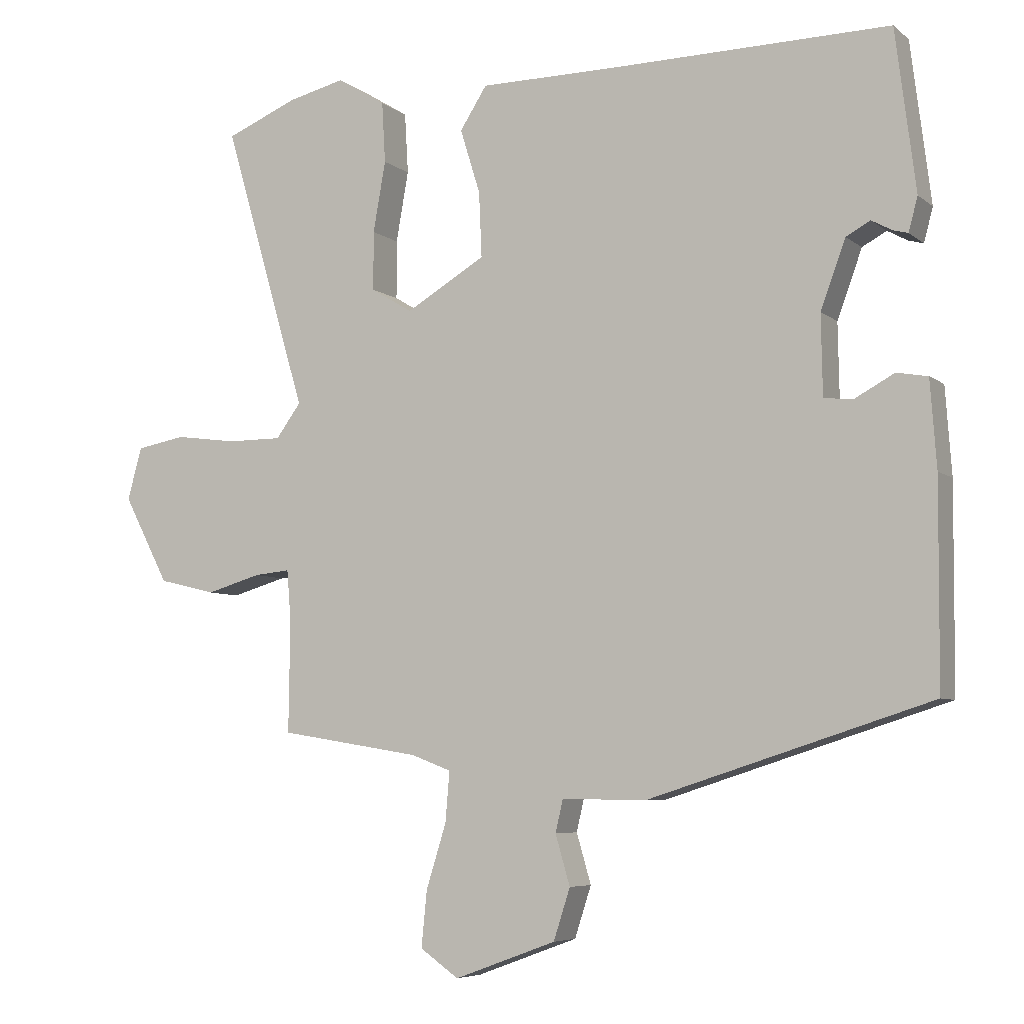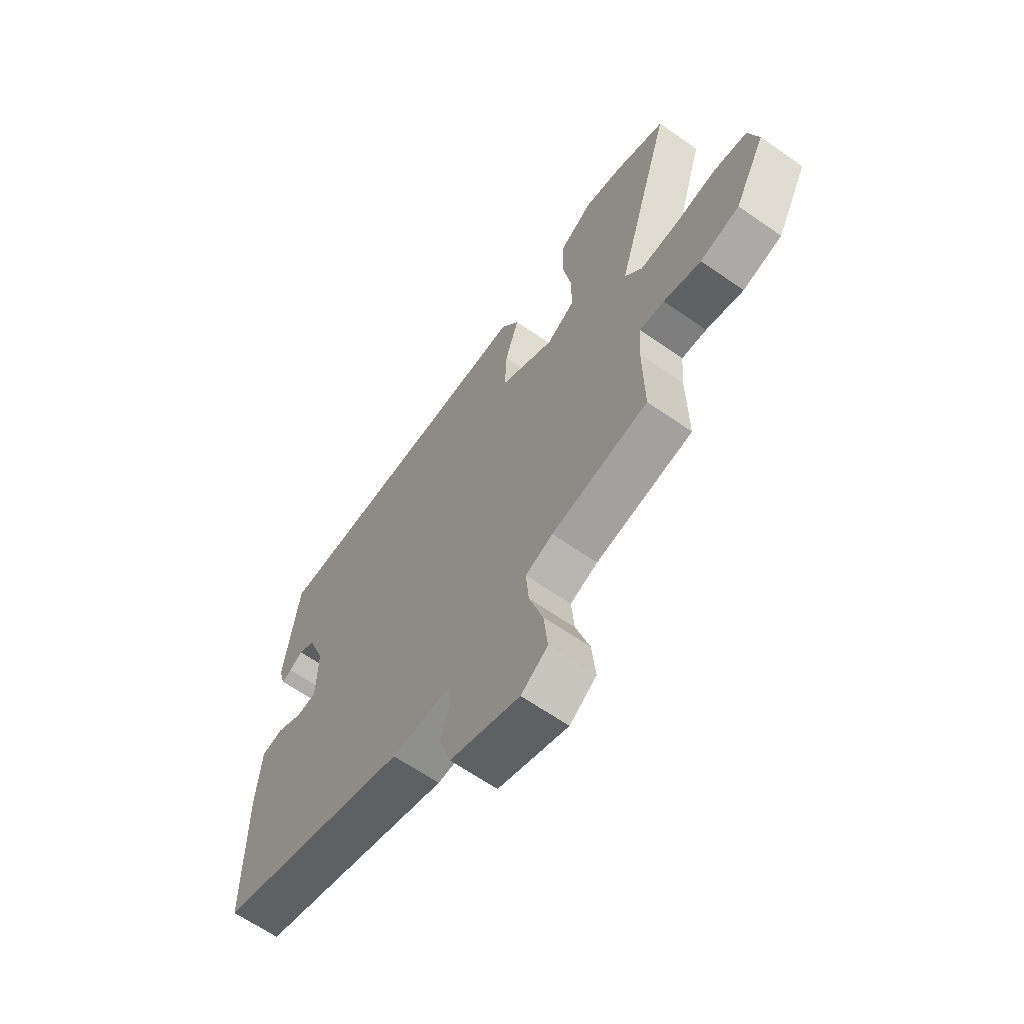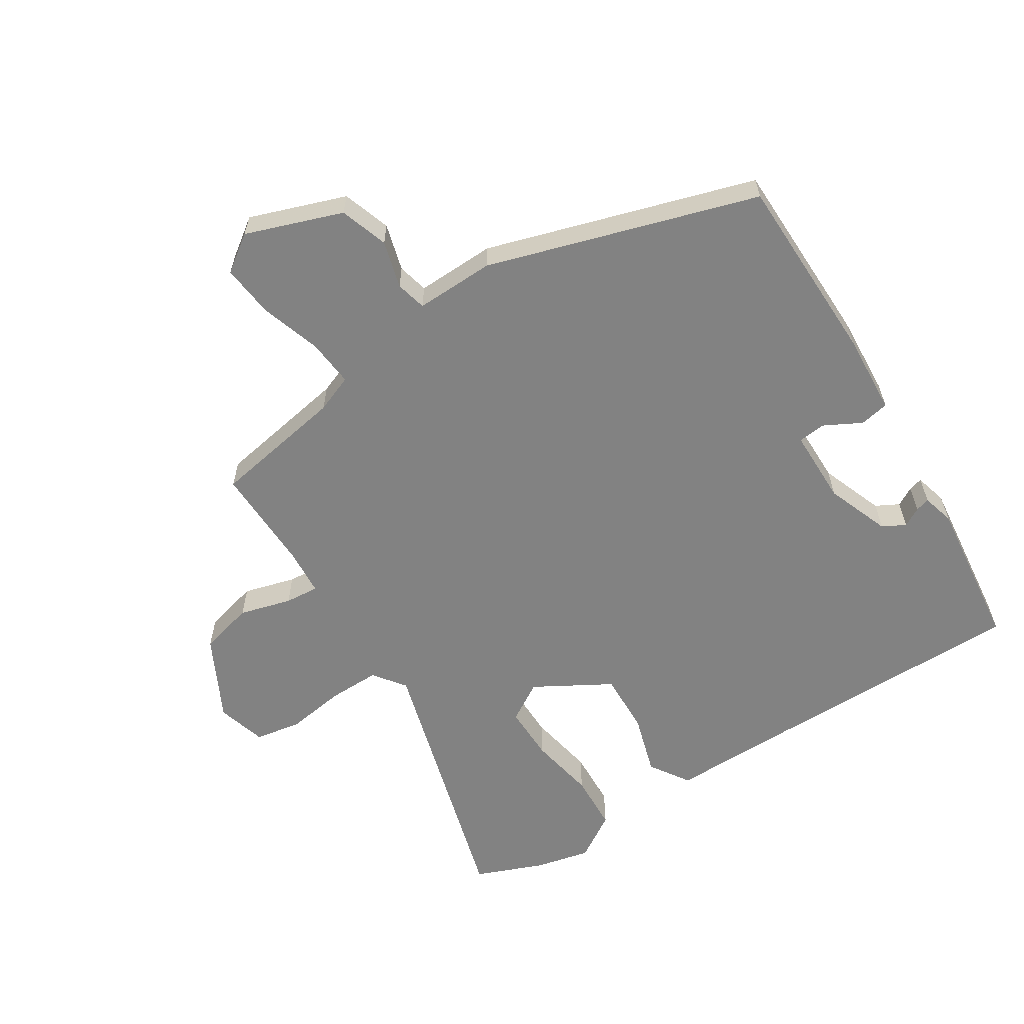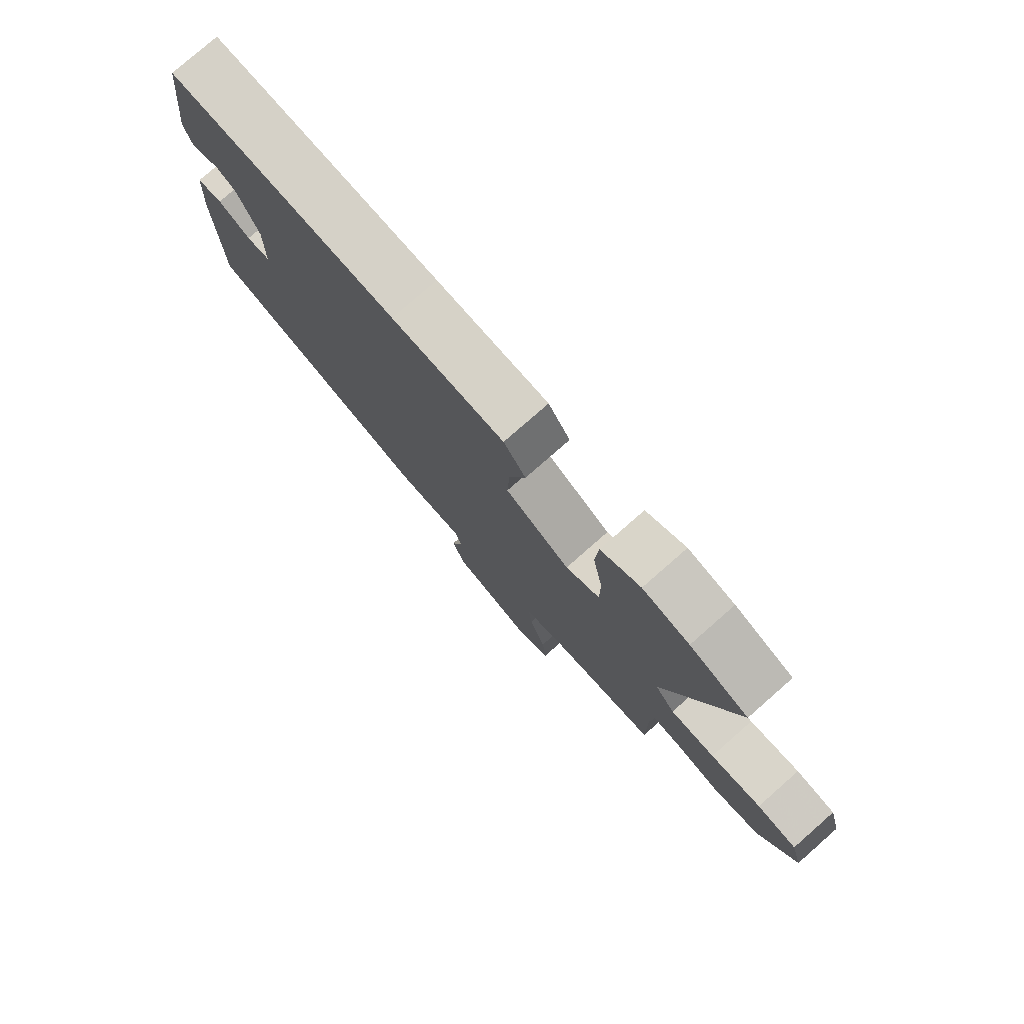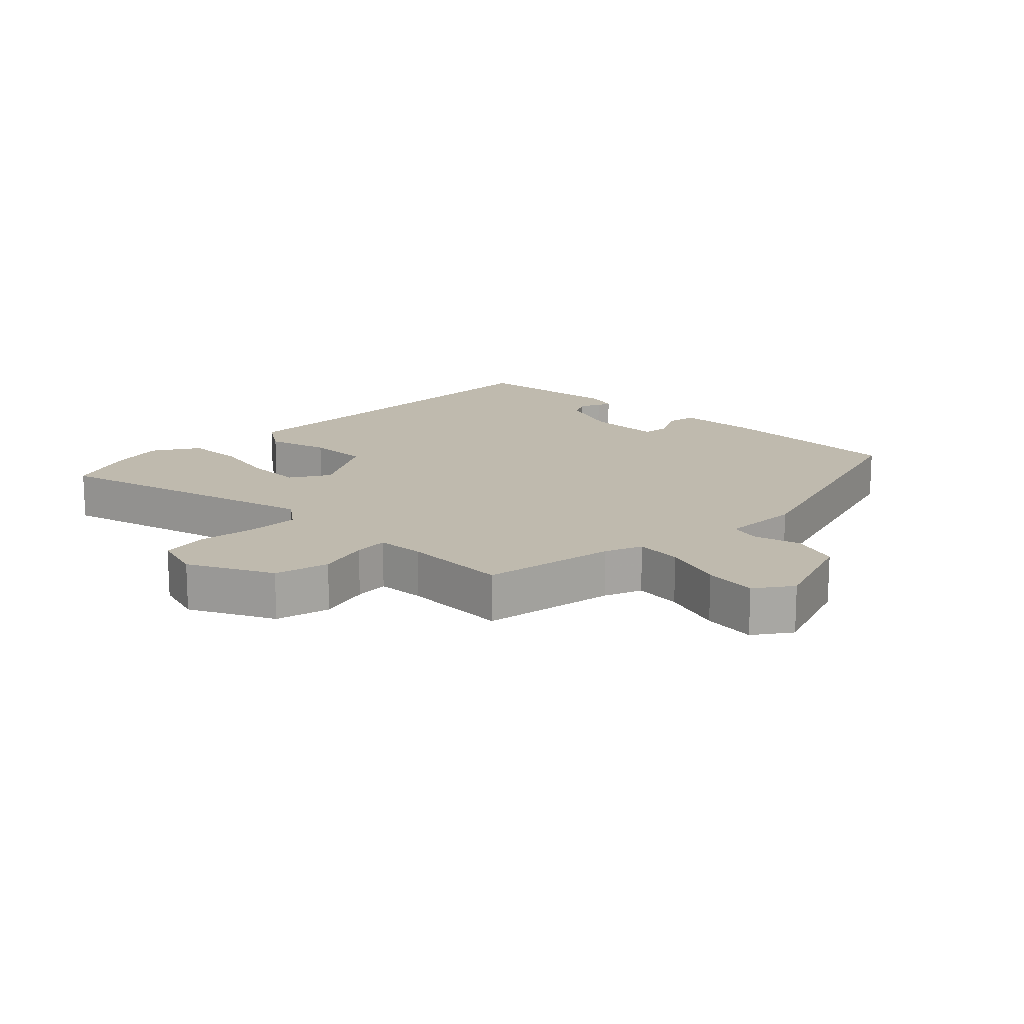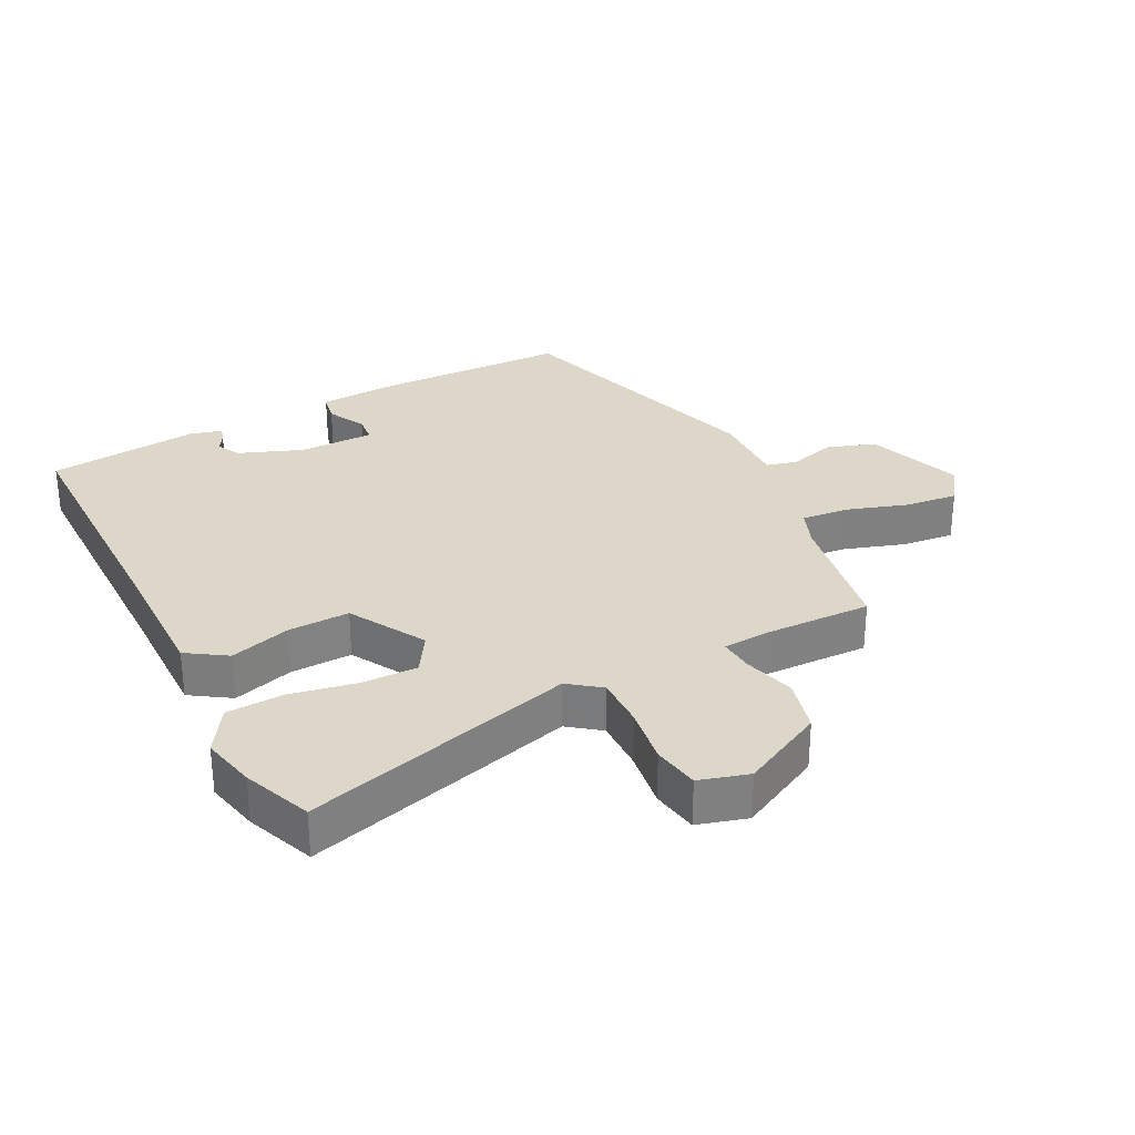
<metadata>
{"format":"obj","ext":"obj","renderer":"f3d","projection":"perspective","resolution":1024,"background":"white","views":[{"elev":-6.1,"azim":-154.1,"up":"+Z"},{"elev":-64.3,"azim":54.9,"up":"+Z"},{"elev":-60.7,"azim":-147.0,"up":"+Y"},{"elev":78.4,"azim":48.7,"up":"+Z"},{"elev":15.8,"azim":135.6,"up":"+Y"},{"elev":30.3,"azim":63.6,"up":"+Y"}]}
</metadata>
<code>
v 0.492 0.07 -0.433
v 0.288 0.07 -0.466
v 0.23 0.07 -0.488
v 0.236 0.07 -0.56
v 0.265 0.07 -0.653
v 0.273 0.07 -0.734
v 0.217 0.07 -0.773
v 0.07 0.07 -0.719
v 0.046 0.07 -0.645
v 0.067 0.07 -0.573
v 0.056 0.07 -0.526
v -0.065 0.07 -0.528
v -0.474 0.07 -0.397
v -0.476 0.07 -0.106
v -0.467 0.07 0.019
v -0.422 0.07 0.027
v -0.365 0.07 -0.004
v -0.323 0.07 0
v -0.321 0.07 0.115
v -0.357 0.07 0.213
v -0.392 0.07 0.232
v -0.421 0.07 0.216
v -0.443 0.07 0.21
v -0.456 0.07 0.259
v -0.427 0.07 0.491
v -0.024 0.07 0.485
v 0.175 0.07 0.484
v 0.214 0.07 0.423
v 0.185 0.07 0.33
v 0.181 0.07 0.236
v 0.296 0.07 0.168
v 0.356 0.07 0.204
v 0.356 0.07 0.289
v 0.338 0.07 0.391
v 0.343 0.07 0.479
v 0.413 0.07 0.522
v 0.496 0.07 0.502
v 0.6 0.07 0.459
v 0.479 0.07 0.046
v 0.515 0.07 -0.003
v 0.594 0.07 -0.003
v 0.684 0.07 0.009
v 0.755 0.07 -0.004
v 0.776 0.07 -0.08
v 0.71 0.07 -0.206
v 0.627 0.07 -0.226
v 0.548 0.07 -0.203
v 0.496 0.07 -0.198
v 0.49 0.07 -0.271
v 0.492 0 -0.433
v 0.288 0 -0.466
v 0.23 0 -0.488
v 0.236 0 -0.56
v 0.265 0 -0.653
v 0.273 0 -0.734
v 0.217 0 -0.773
v 0.07 0 -0.719
v 0.046 0 -0.645
v 0.067 0 -0.573
v 0.056 0 -0.526
v -0.065 0 -0.528
v -0.474 0 -0.397
v -0.476 0 -0.106
v -0.467 0 0.019
v -0.422 0 0.027
v -0.365 0 -0.004
v -0.323 0 0
v -0.321 0 0.115
v -0.357 0 0.213
v -0.392 0 0.232
v -0.421 0 0.216
v -0.443 0 0.21
v -0.456 0 0.259
v -0.427 0 0.491
v -0.024 0 0.485
v 0.175 0 0.484
v 0.214 0 0.423
v 0.185 0 0.33
v 0.181 0 0.236
v 0.296 0 0.168
v 0.356 0 0.204
v 0.356 0 0.289
v 0.338 0 0.391
v 0.343 0 0.479
v 0.413 0 0.522
v 0.496 0 0.502
v 0.6 0 0.459
v 0.479 0 0.046
v 0.515 0 -0.003
v 0.594 0 -0.003
v 0.684 0 0.009
v 0.755 0 -0.004
v 0.776 0 -0.08
v 0.71 0 -0.206
v 0.627 0 -0.226
v 0.548 0 -0.203
v 0.496 0 -0.198
v 0.49 0 -0.271
f 44 45 46 47
f 44 47 48
f 41 42 43 44
f 40 41 44 48
f 39 40 48
f 36 37 38 39
f 36 39 48 49
f 33 34 35 36
f 32 33 36 49
f 26 27 28 29
f 26 29 30
f 25 26 30
f 24 25 30 31
f 21 22 23 24
f 14 15 16 17
f 14 17 18
f 11 12 13 14
f 11 14 18
f 7 8 9 10
f 7 10 11
f 4 5 6 7
f 3 4 7 11
f 2 3 11 18
f 31 32 49 1
f 21 24 31
f 20 21 31
f 19 20 31 1
f 1 2 18 19
f 96 95 94 93
f 97 96 93
f 93 92 91 90
f 97 93 90 89
f 97 89 88
f 88 87 86 85
f 98 97 88 85
f 85 84 83 82
f 98 85 82 81
f 78 77 76 75
f 79 78 75
f 79 75 74
f 80 79 74 73
f 73 72 71 70
f 66 65 64 63
f 67 66 63
f 63 62 61 60
f 67 63 60
f 59 58 57 56
f 60 59 56
f 56 55 54 53
f 60 56 53 52
f 67 60 52 51
f 50 98 81 80
f 80 73 70
f 80 70 69
f 50 80 69 68
f 68 67 51 50
f 1 50 51 2
f 2 51 52 3
f 3 52 53 4
f 4 53 54 5
f 5 54 55 6
f 6 55 56 7
f 7 56 57 8
f 8 57 58 9
f 9 58 59 10
f 10 59 60 11
f 11 60 61 12
f 12 61 62 13
f 13 62 63 14
f 14 63 64 15
f 15 64 65 16
f 16 65 66 17
f 17 66 67 18
f 18 67 68 19
f 19 68 69 20
f 20 69 70 21
f 21 70 71 22
f 22 71 72 23
f 23 72 73 24
f 24 73 74 25
f 25 74 75 26
f 26 75 76 27
f 27 76 77 28
f 28 77 78 29
f 29 78 79 30
f 30 79 80 31
f 31 80 81 32
f 32 81 82 33
f 33 82 83 34
f 34 83 84 35
f 35 84 85 36
f 36 85 86 37
f 37 86 87 38
f 38 87 88 39
f 39 88 89 40
f 40 89 90 41
f 41 90 91 42
f 42 91 92 43
f 43 92 93 44
f 44 93 94 45
f 45 94 95 46
f 46 95 96 47
f 47 96 97 48
f 48 97 98 49
f 49 98 50 1

</code>
